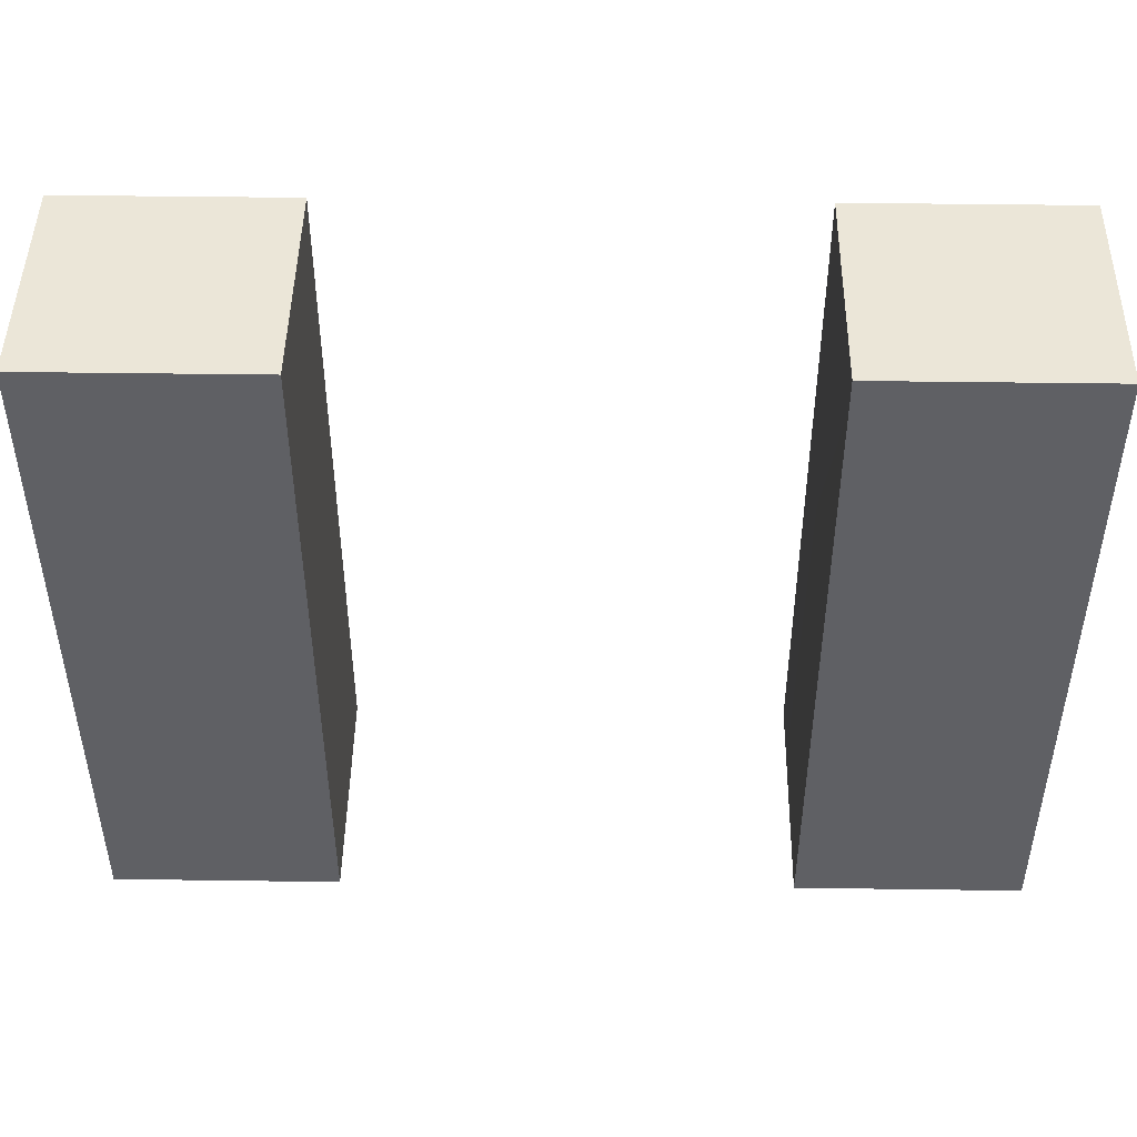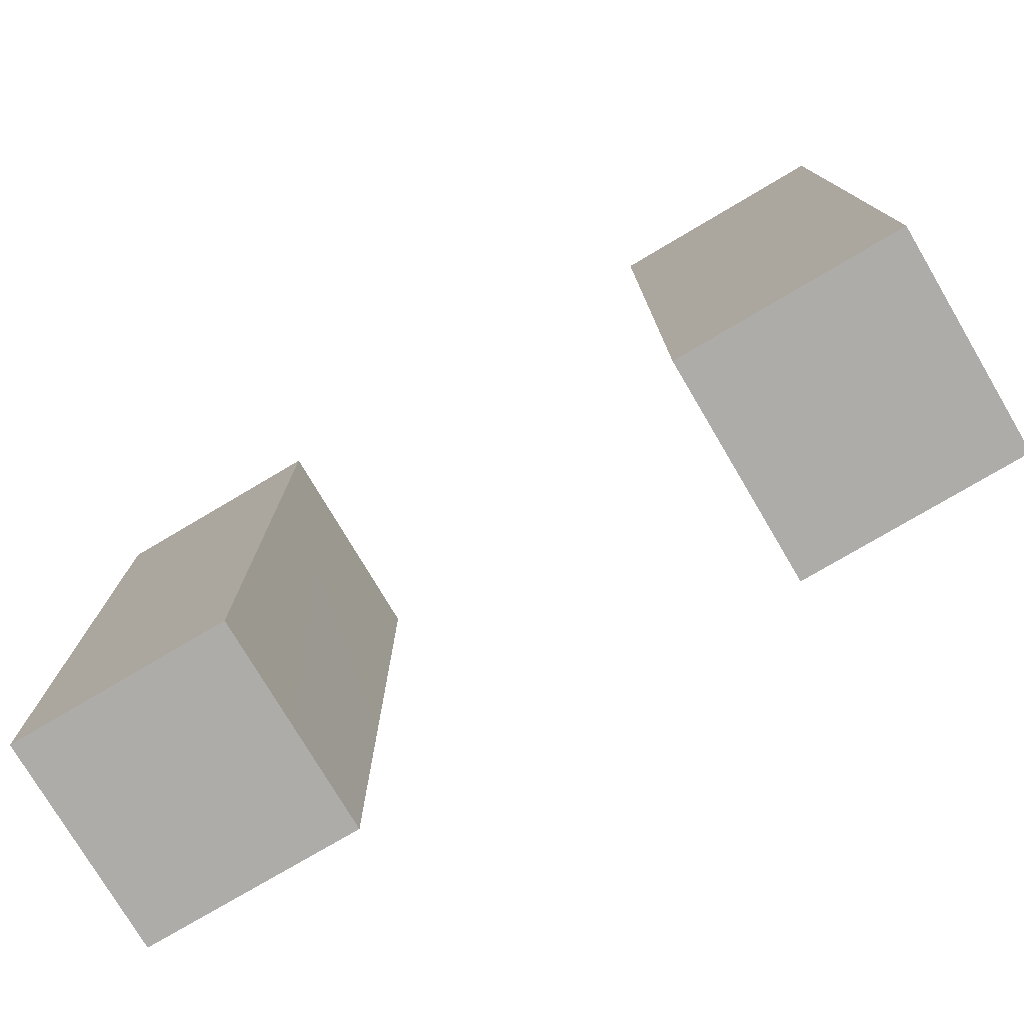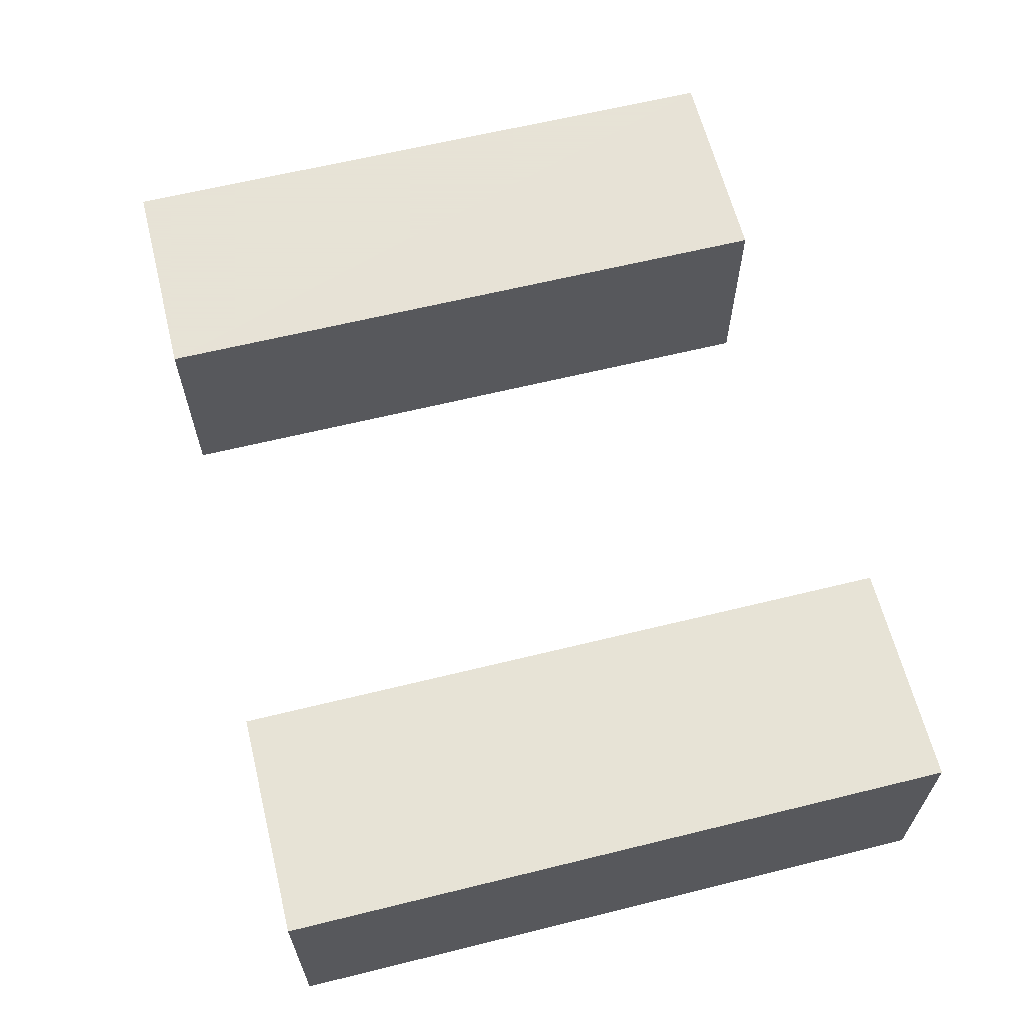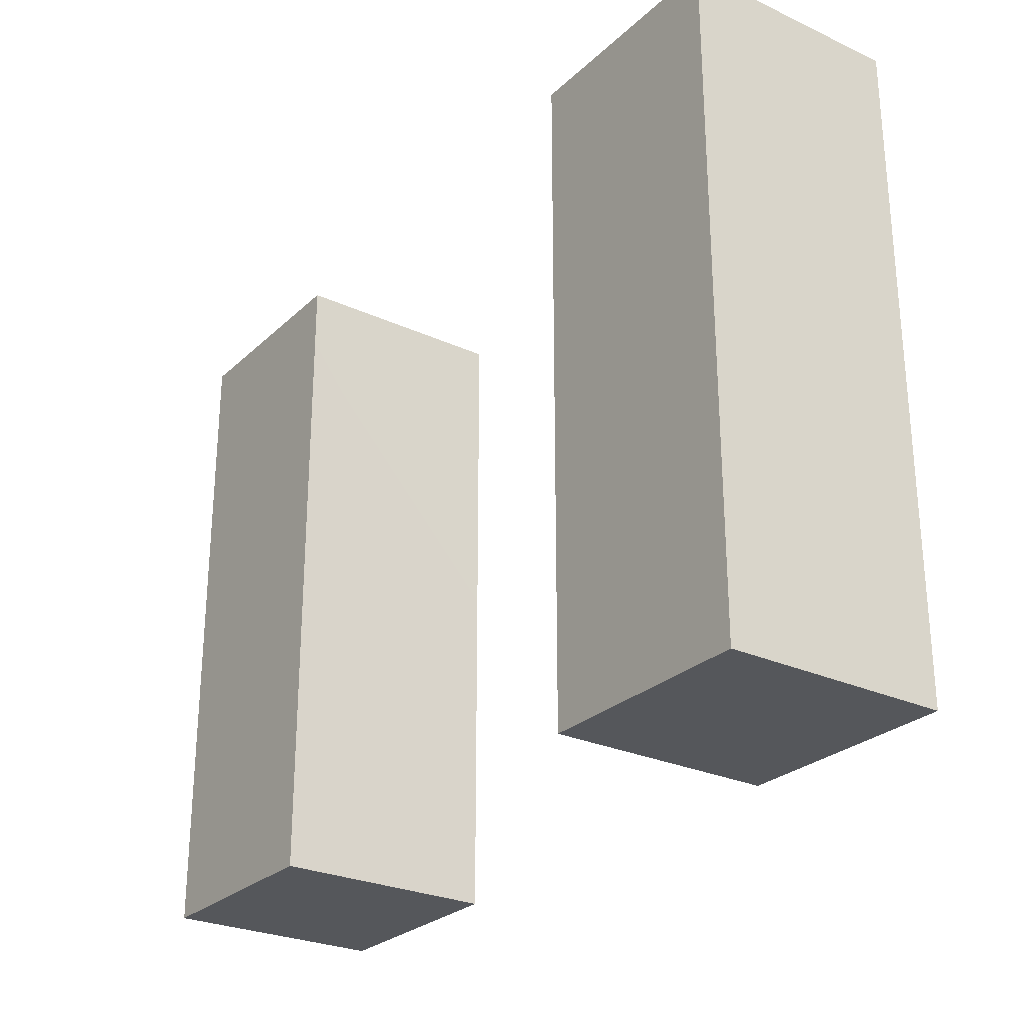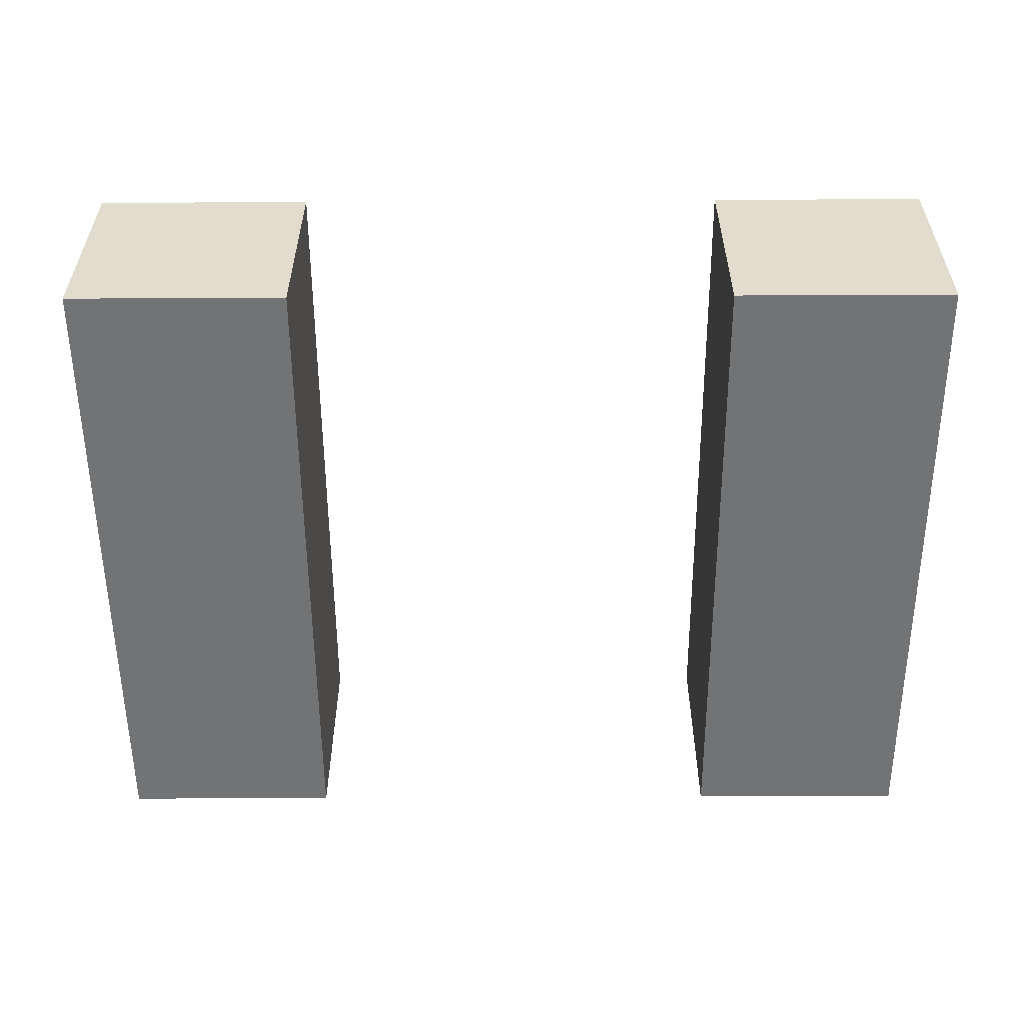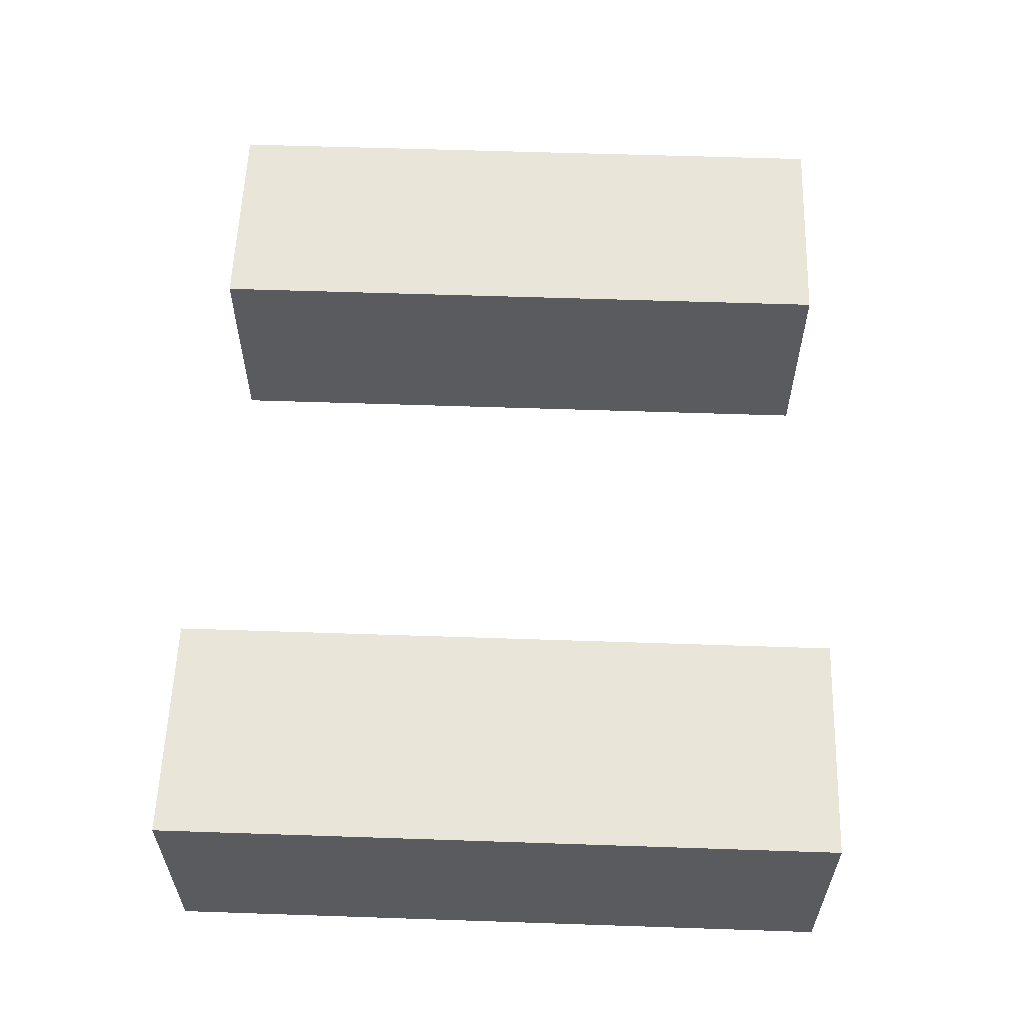
<metadata>
{"format":"obj","ext":"obj","renderer":"f3d","projection":"perspective","resolution":1024,"background":"white","views":[{"elev":46.6,"azim":0.9,"up":"+Z"},{"elev":-76.7,"azim":-149.4,"up":"+Z"},{"elev":62.8,"azim":76.0,"up":"+Y"},{"elev":-26.9,"azim":54.5,"up":"+Z"},{"elev":-55.9,"azim":0.3,"up":"+Y"},{"elev":58.1,"azim":-88.0,"up":"+Y"}]}
</metadata>
<code>
g Arms_Mesh
v -0.25 0.125 1.5
v -0.5 0.125 1.5
v -0.5 0.125 0.75
v -0.25 0.125 0.75
v -0.25 -0.125 1.5
v -0.25 -0.125 0.75
v -0.5 -0.125 0.75
v -0.5 -0.125 1.5
v -0.25 -0.125 0.75
v -0.25 0.125 0.75
v -0.5 0.125 0.75
v -0.5 -0.125 0.75
v -0.25 -0.125 1.5
v -0.25 0.125 1.5
v -0.25 0.125 0.75
v -0.25 -0.125 0.75
v -0.5 -0.125 1.5
v -0.5 0.125 1.5
v -0.25 0.125 1.5
v -0.25 -0.125 1.5
v -0.5 -0.125 0.75
v -0.5 0.125 0.75
v -0.5 0.125 1.5
v -0.5 -0.125 1.5
v 0.25 -0.125 1.5
v 0.5 -0.125 1.5
v 0.5 -0.125 0.75
v 0.25 -0.125 0.75
v 0.25 0.125 1.5
v 0.25 0.125 0.75
v 0.5 0.125 0.75
v 0.5 0.125 1.5
v 0.25 0.125 0.75
v 0.25 -0.125 0.75
v 0.5 -0.125 0.75
v 0.5 0.125 0.75
v 0.25 0.125 1.5
v 0.25 -0.125 1.5
v 0.25 -0.125 0.75
v 0.25 0.125 0.75
v 0.5 0.125 1.5
v 0.5 -0.125 1.5
v 0.25 -0.125 1.5
v 0.25 0.125 1.5
v 0.5 0.125 0.75
v 0.5 -0.125 0.75
v 0.5 -0.125 1.5
v 0.5 0.125 1.5
g Arms_Mesh_0
f 3 2 1
f 4 3 1
f 7 6 5
f 8 7 5
f 11 10 9
f 12 11 9
f 15 14 13
f 16 15 13
f 19 18 17
f 20 19 17
f 23 22 21
f 24 23 21
f 27 26 25
f 28 27 25
f 31 30 29
f 32 31 29
f 35 34 33
f 36 35 33
f 39 38 37
f 40 39 37
f 43 42 41
f 44 43 41
f 47 46 45
f 48 47 45

</code>
